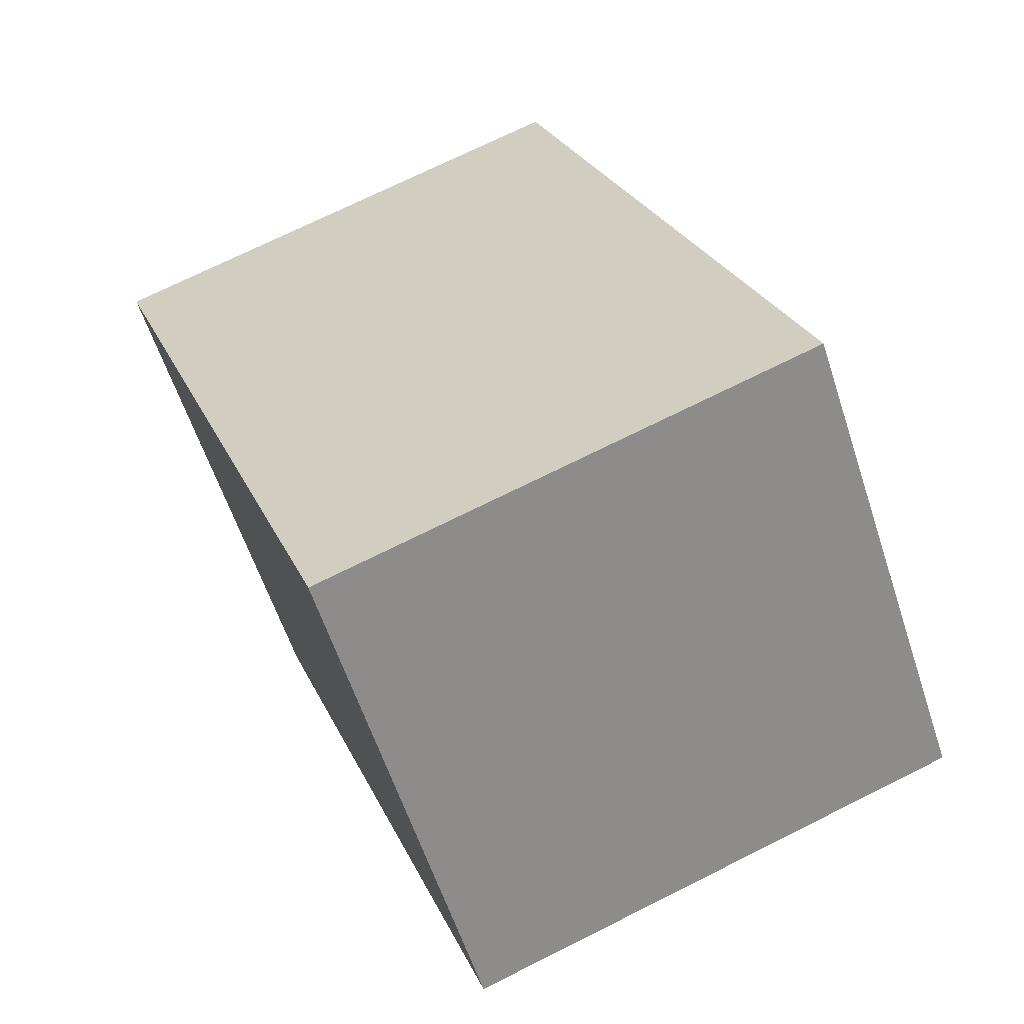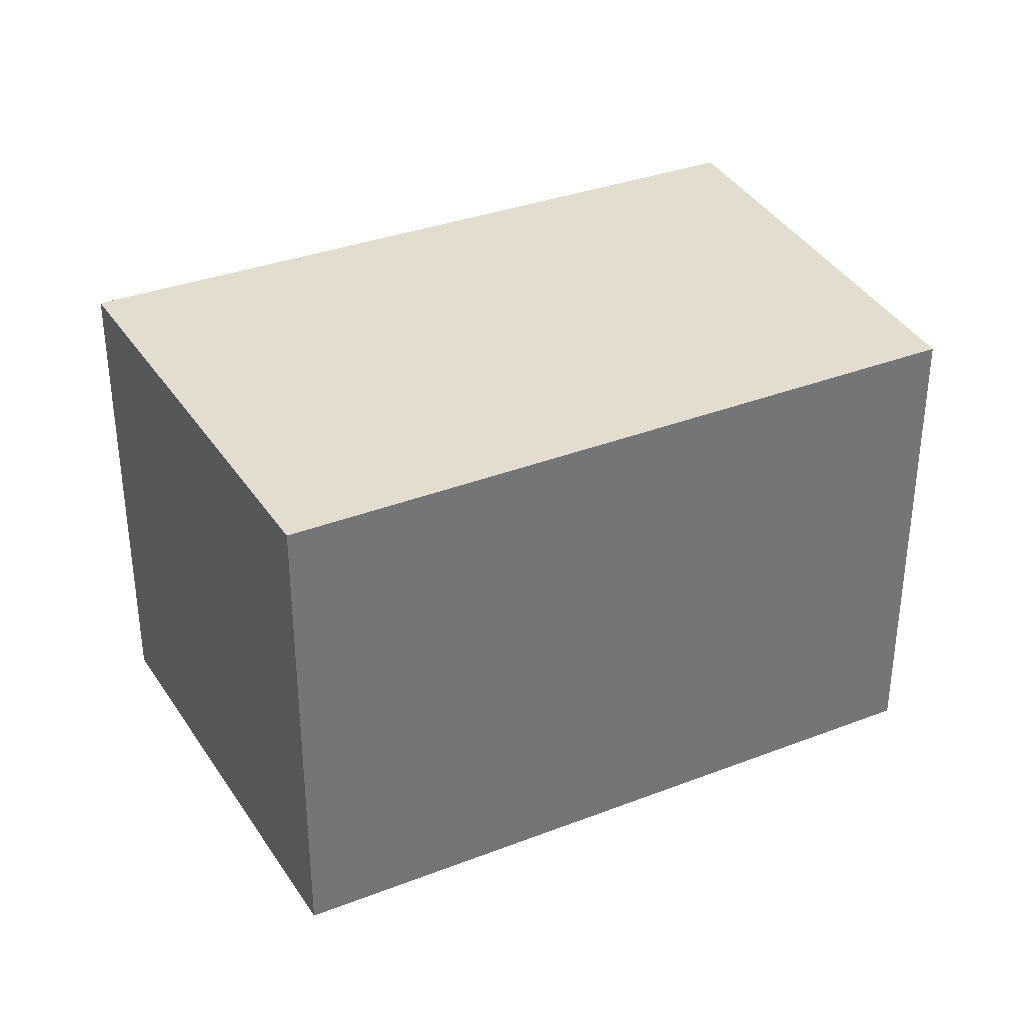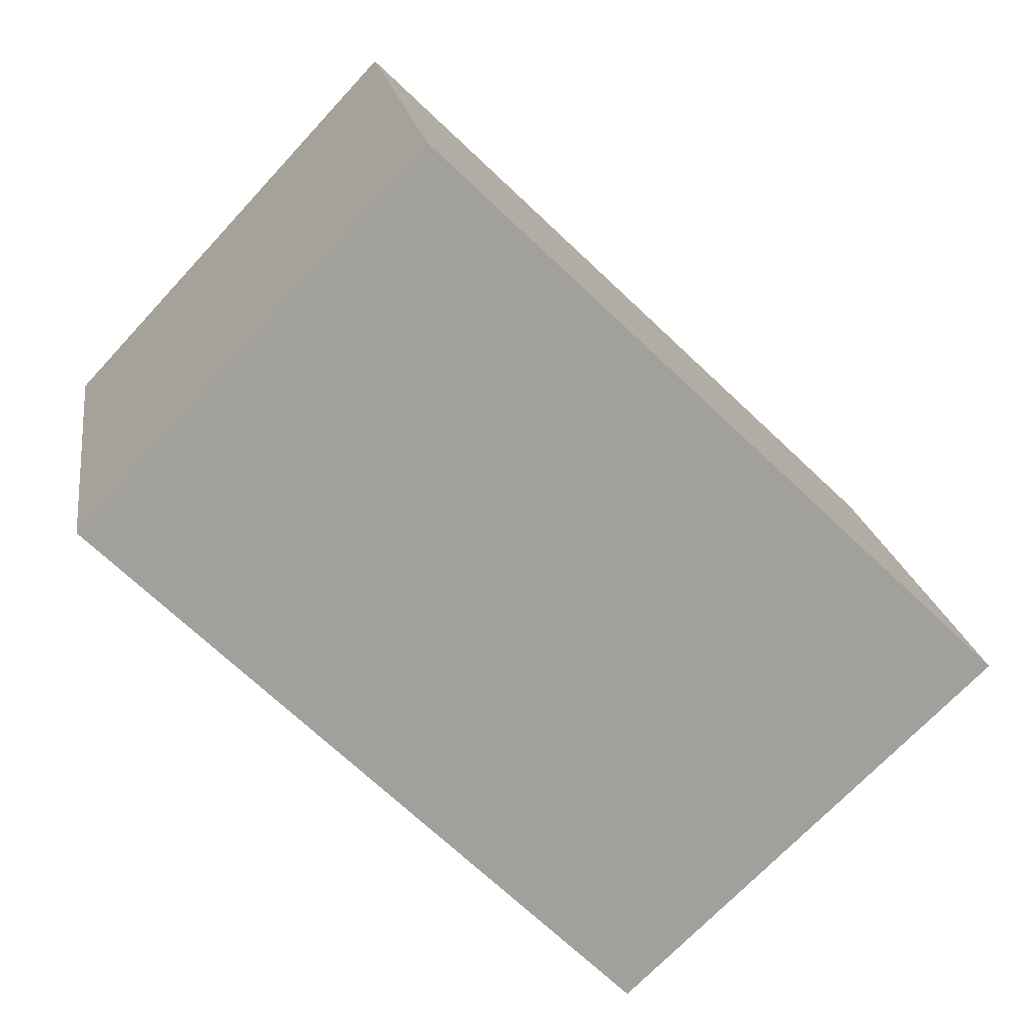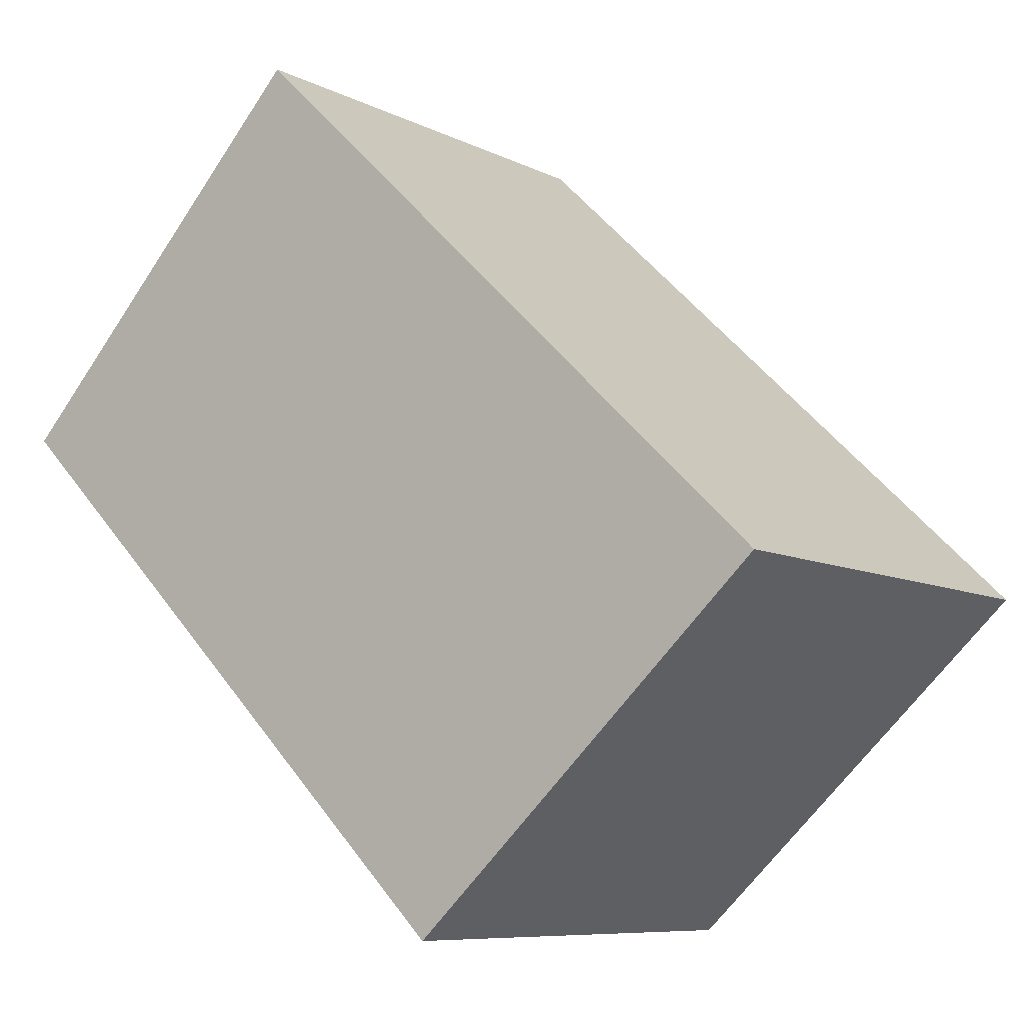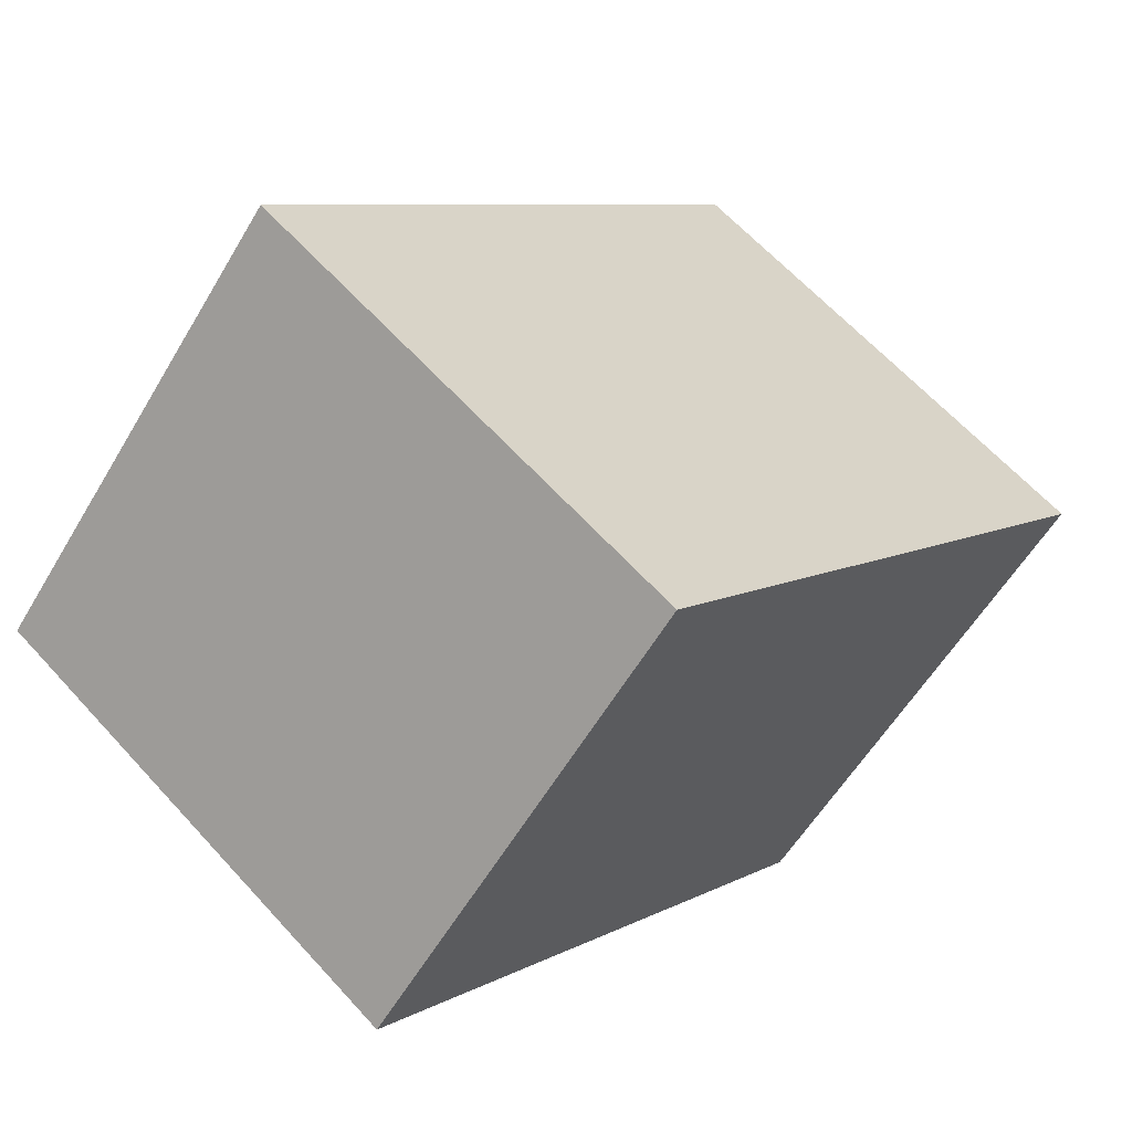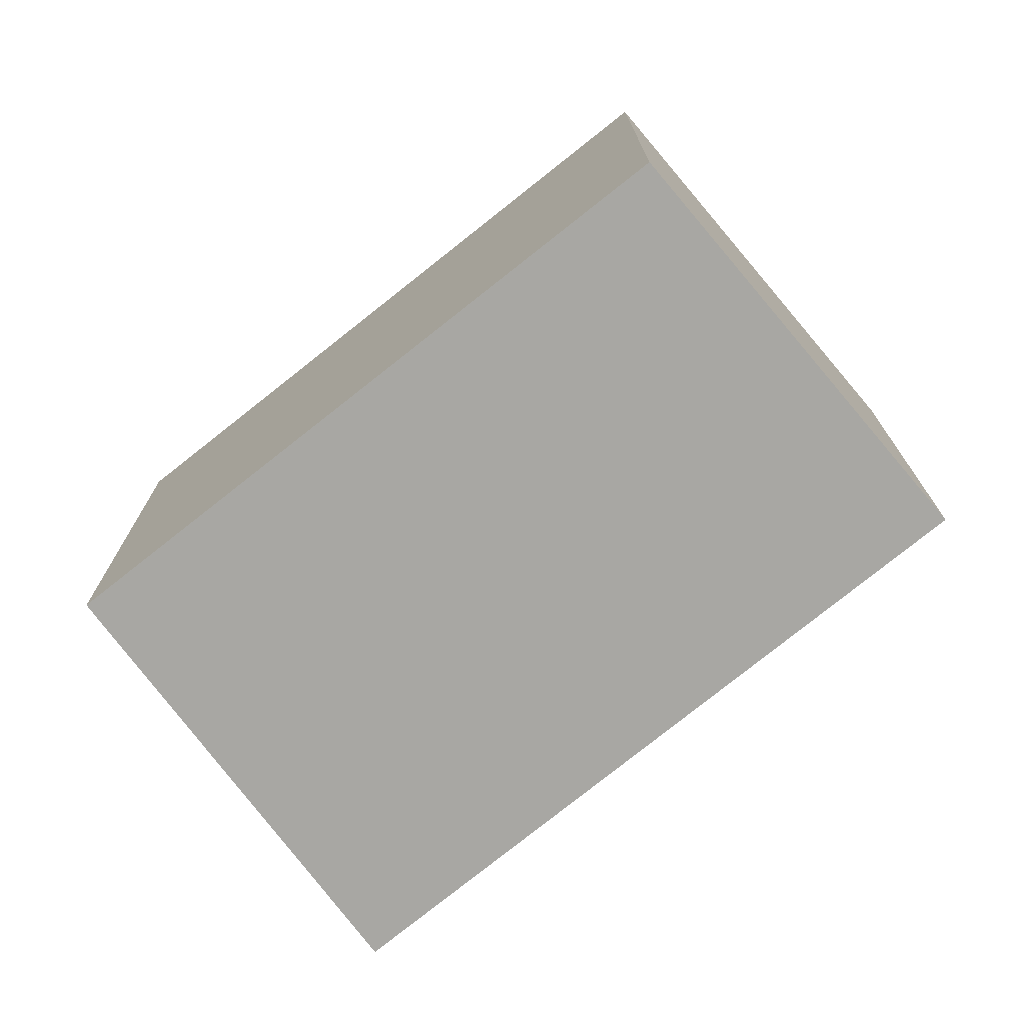
<metadata>
{"format":"obj","ext":"obj","renderer":"f3d","projection":"perspective","resolution":1024,"background":"white","views":[{"elev":71.6,"azim":-116.6,"up":"+Z"},{"elev":35.5,"azim":-162.1,"up":"+Y"},{"elev":18.7,"azim":-8.4,"up":"+Z"},{"elev":-8.2,"azim":36.2,"up":"+Z"},{"elev":62.8,"azim":-42.1,"up":"+Z"},{"elev":-74.4,"azim":-96.6,"up":"+Y"}]}
</metadata>
<code>
v  0 3.088 1.891e-16
v  3.267 3.088 -3.158
v  3.212 3.088 -3.209
v  5.425 3.088 -1.134
v  2.019 3.088 2.158
v  3.212 1.965e-16 -3.209
v  0 0 0
v  2.019 -1.321e-16 2.158
v  5.425 6.944e-17 -1.134
v  3.267 1.934e-16 -3.158
g defaultobject
f 1 2 3
f 2 1 4
f 4 1 5
f 6 1 3
f 1 6 7
f 7 5 1
f 5 7 8
f 8 4 5
f 4 8 9
f 9 2 4
f 2 9 3
f 3 9 6
f 6 9 10
f 6 8 7
f 8 6 10
f 8 10 9

</code>
